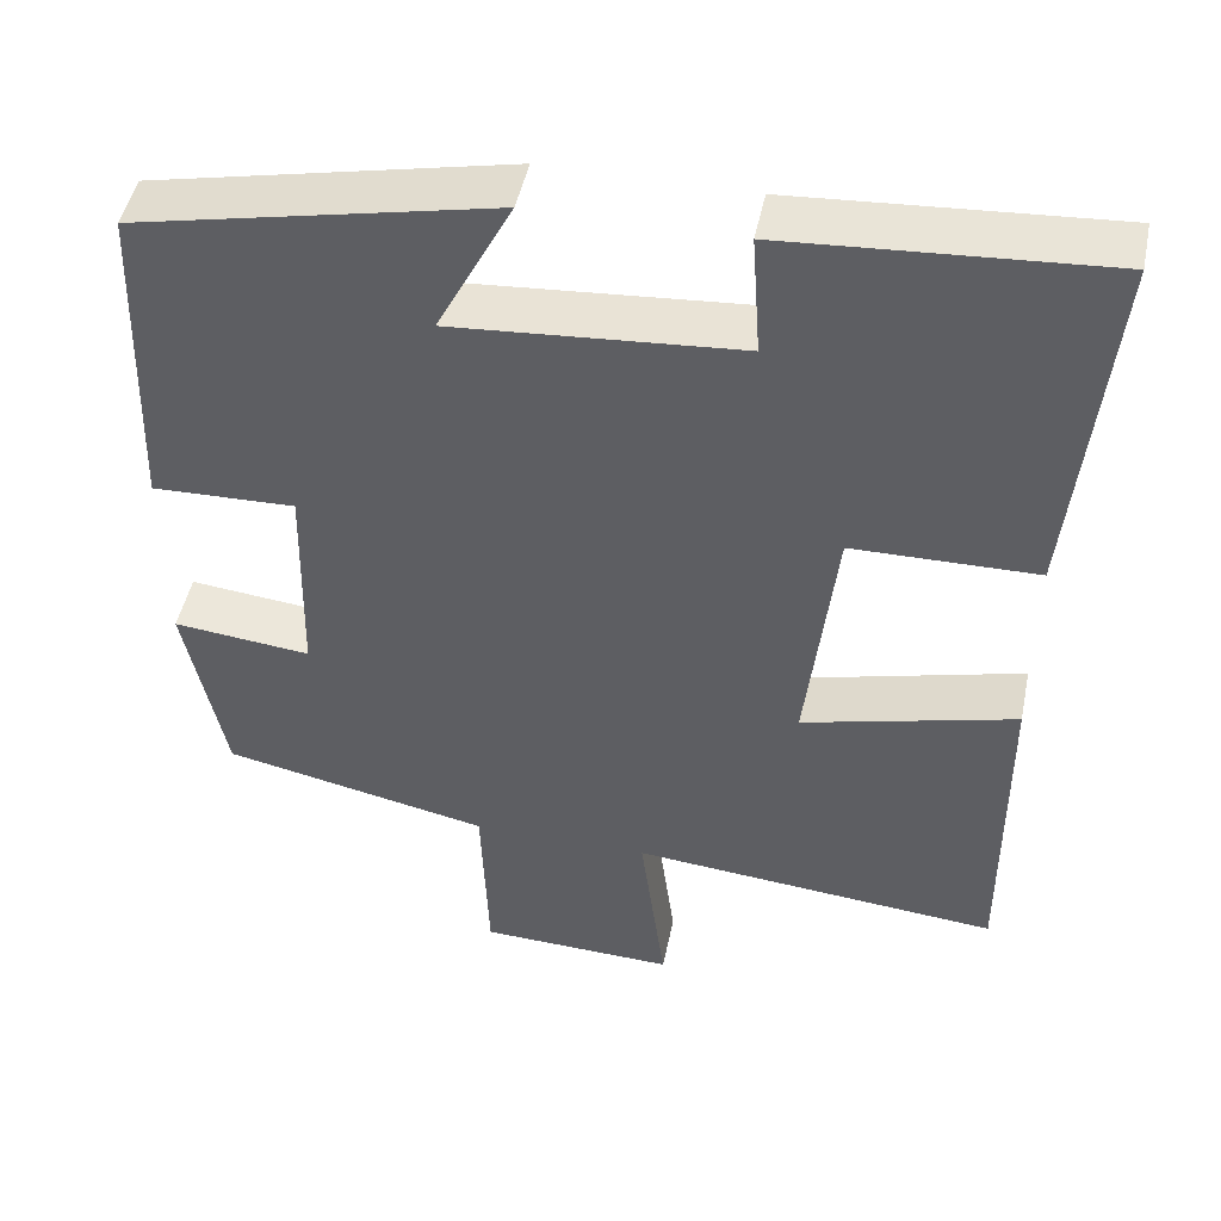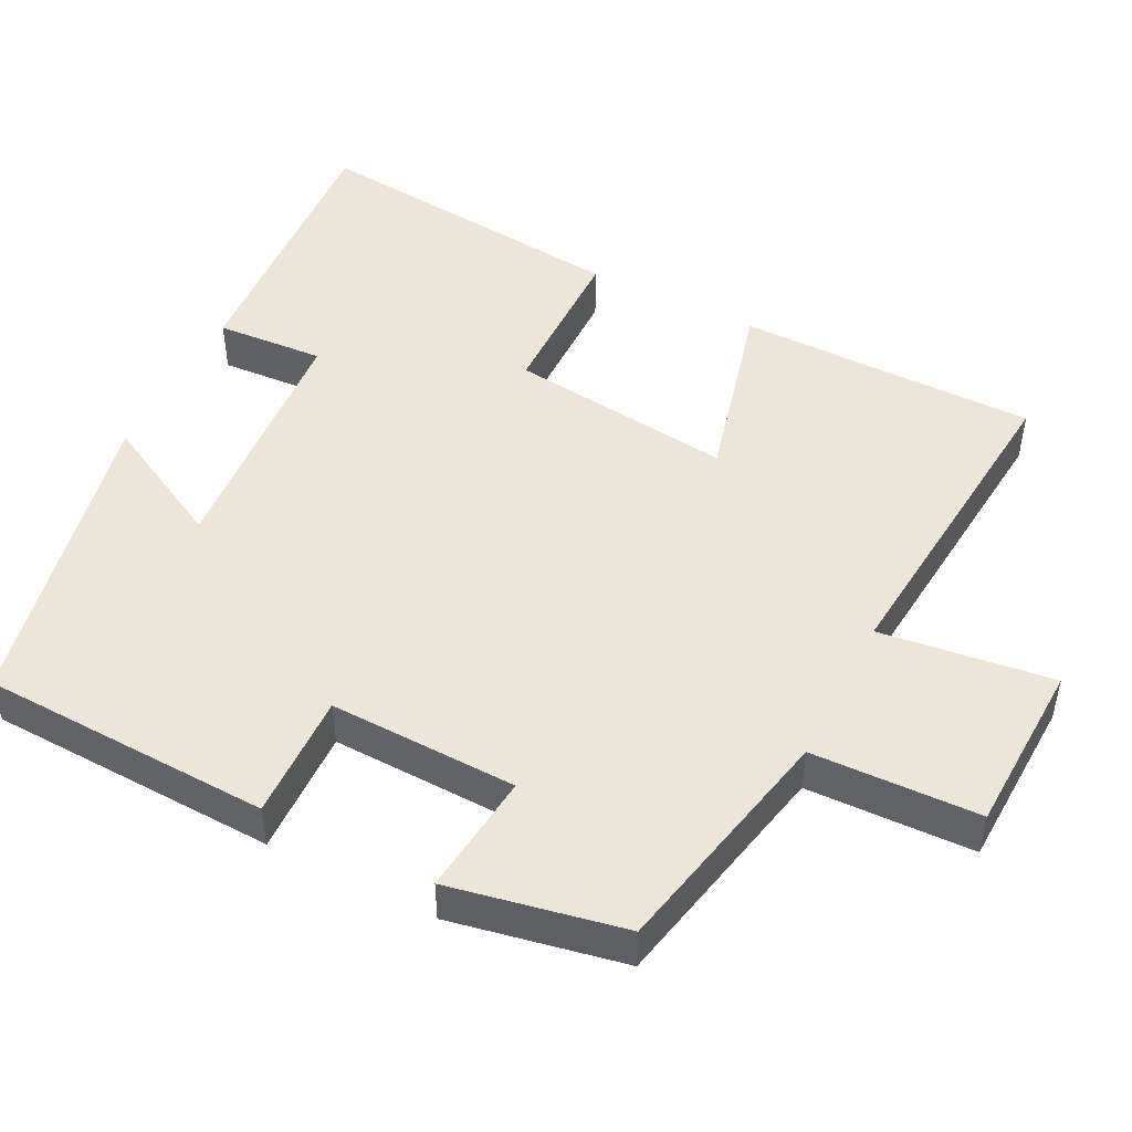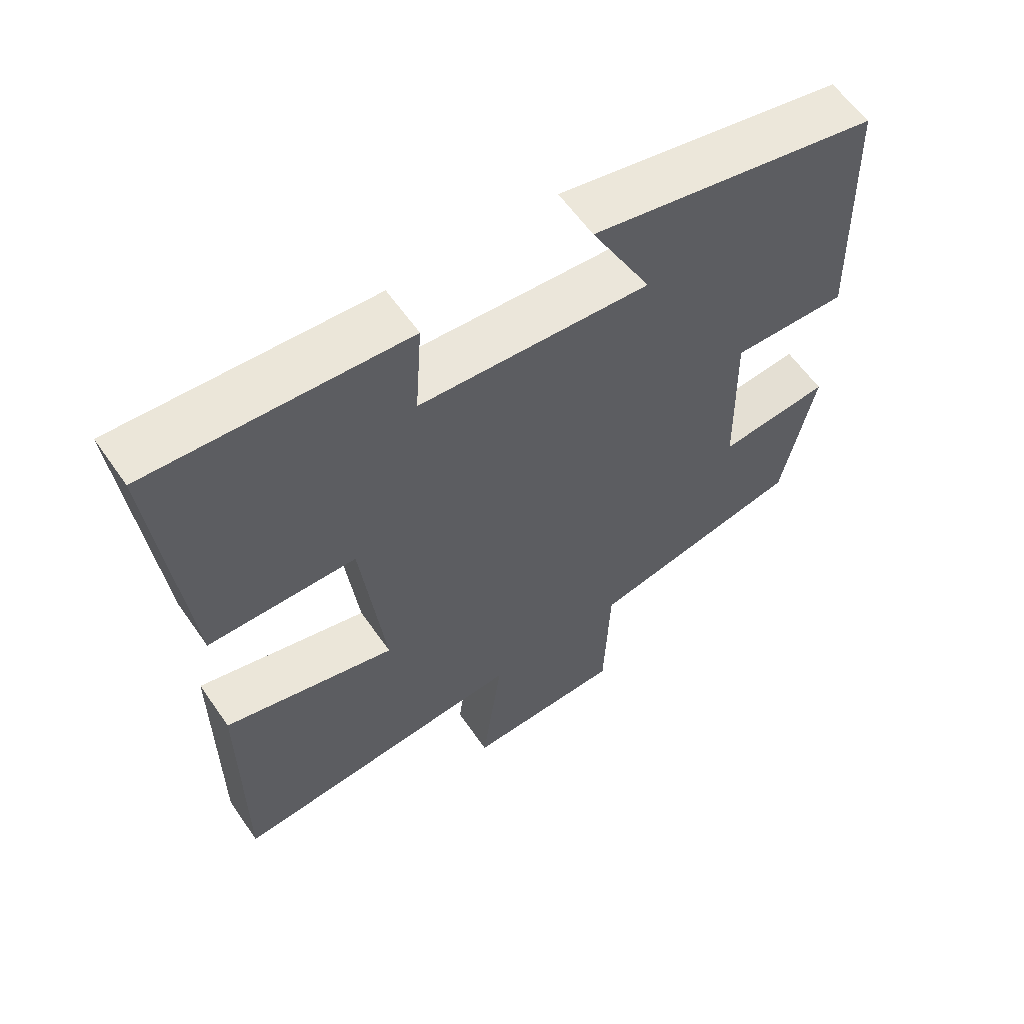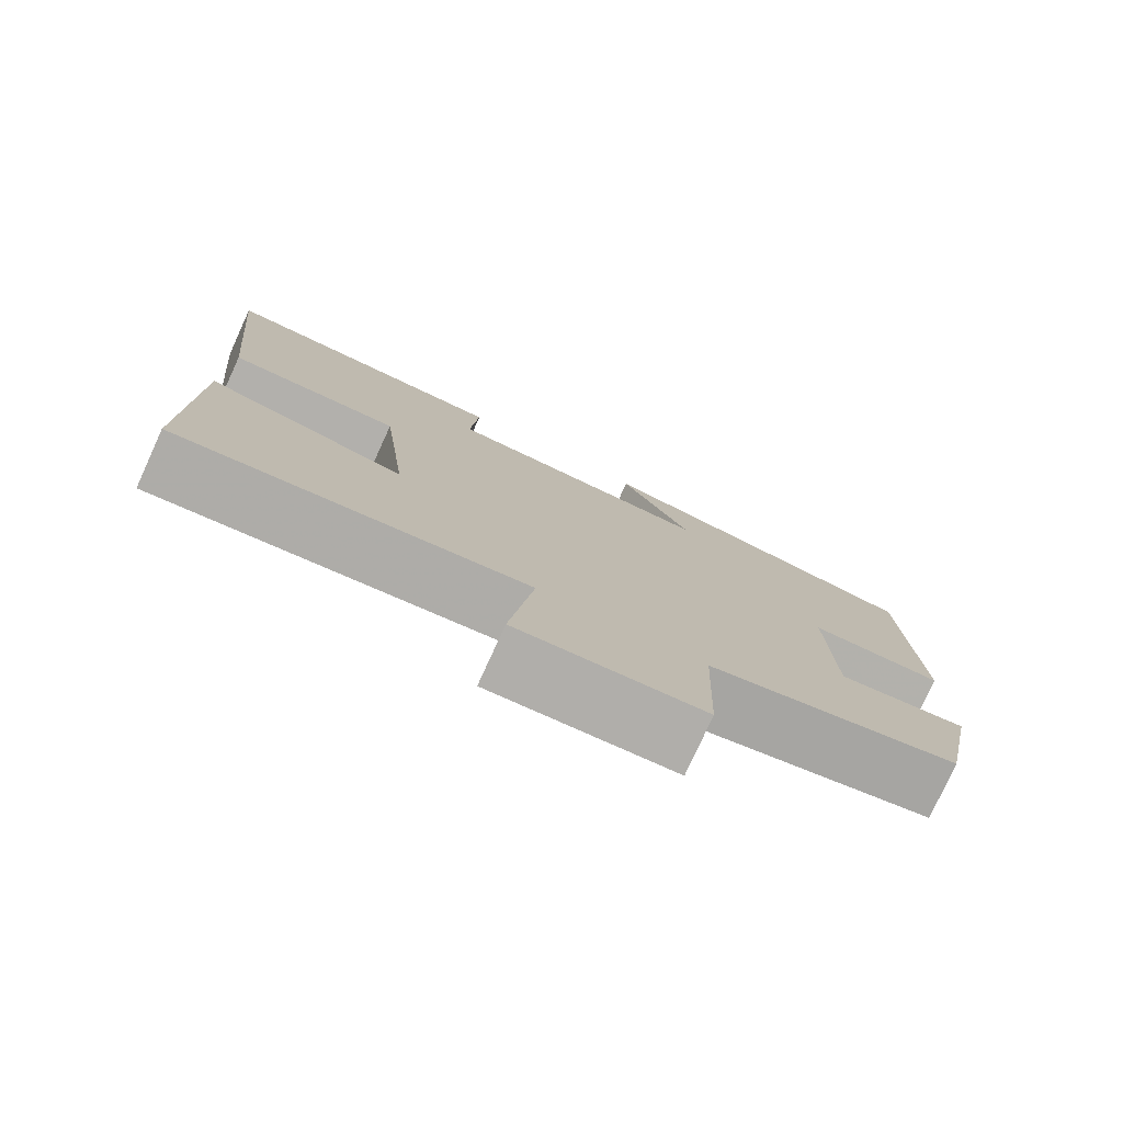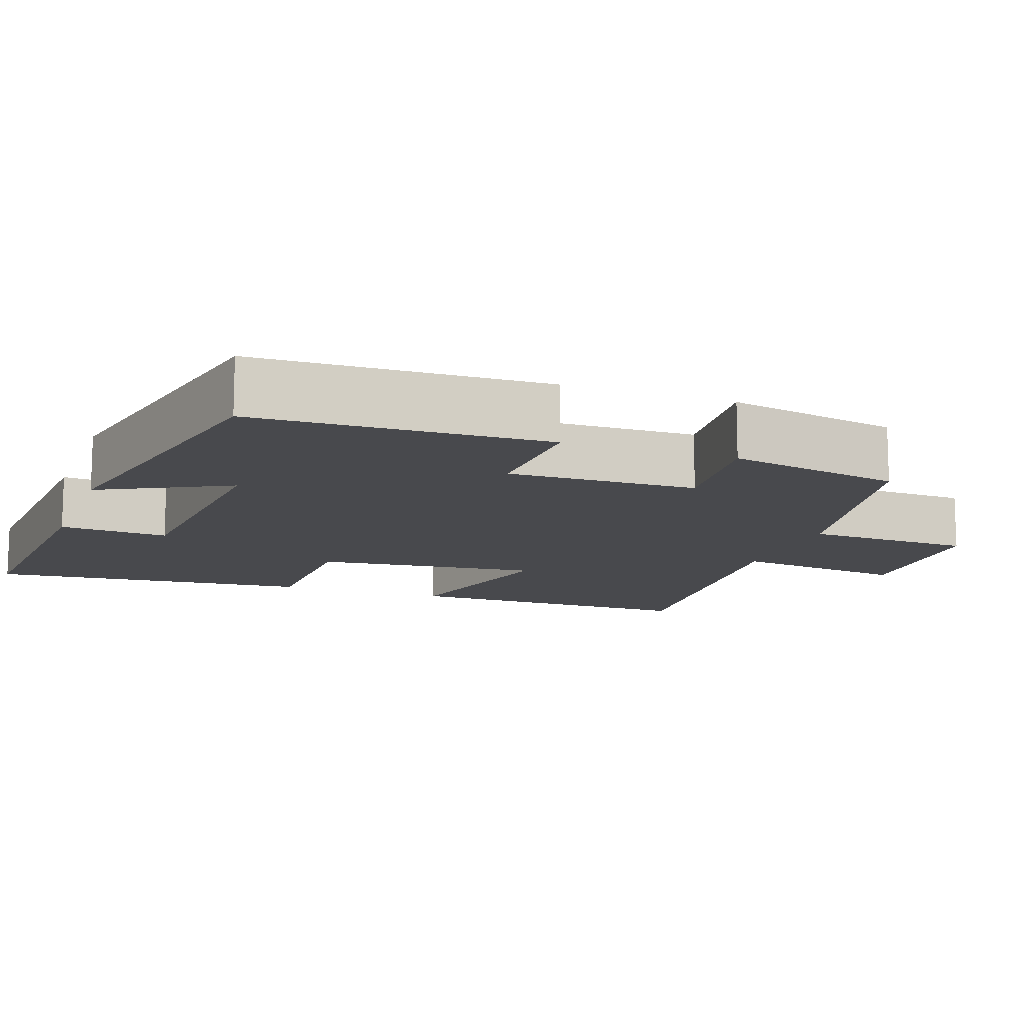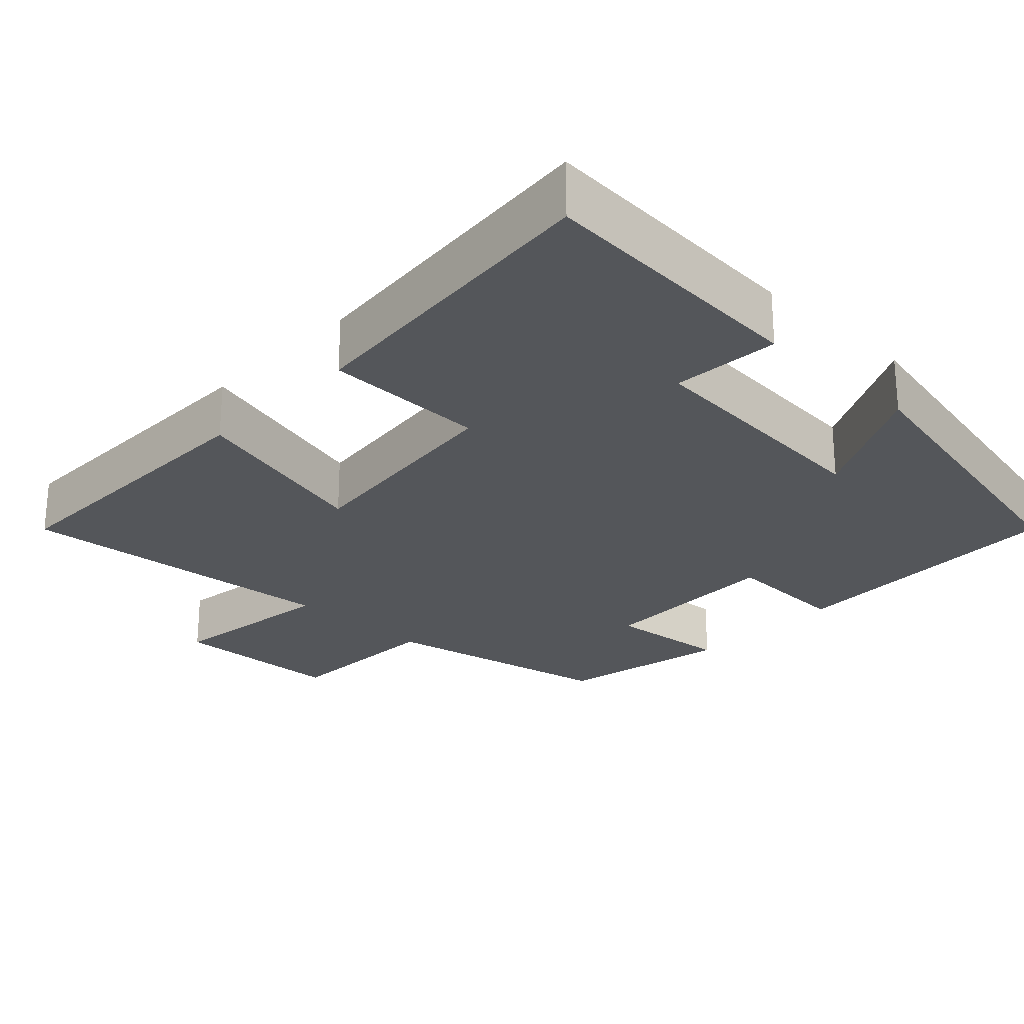
<metadata>
{"format":"obj","ext":"obj","renderer":"f3d","projection":"perspective","resolution":1024,"background":"white","views":[{"elev":47.5,"azim":-168.4,"up":"+Z"},{"elev":48.1,"azim":117.0,"up":"+Y"},{"elev":60.3,"azim":-34.7,"up":"+Z"},{"elev":-78.5,"azim":-24.6,"up":"+Z"},{"elev":-12.5,"azim":70.2,"up":"+Y"},{"elev":-25.3,"azim":-43.8,"up":"+Y"}]}
</metadata>
<code>
v -0.542 0.07 0.525
v -0.17 0.07 0.5
v -0.18 0.07 0.356
v 0.156 0.07 0.33
v 0.068 0.07 0.5
v 0.487 0.07 0.411
v 0.5 0.07 0.025
v 0.332 0.07 0.03
v 0.338 0.07 -0.22
v 0.5 0.07 -0.203
v 0.454 0.07 -0.434
v 0.14 0.07 -0.5
v 0.132 0.07 -0.722
v -0.098 0.07 -0.73
v -0.068 0.07 -0.5
v -0.502 0.07 -0.539
v -0.5 0.07 -0.141
v -0.25 0.07 -0.206
v -0.284 0.07 0.092
v -0.5 0.07 0.095
v -0.542 0 0.525
v -0.17 0 0.5
v -0.18 0 0.356
v 0.156 0 0.33
v 0.068 0 0.5
v 0.487 0 0.411
v 0.5 0 0.025
v 0.332 0 0.03
v 0.338 0 -0.22
v 0.5 0 -0.203
v 0.454 0 -0.434
v 0.14 0 -0.5
v 0.132 0 -0.722
v -0.098 0 -0.73
v -0.068 0 -0.5
v -0.502 0 -0.539
v -0.5 0 -0.141
v -0.25 0 -0.206
v -0.284 0 0.092
v -0.5 0 0.095
f 19 20 1 2
f 18 19 2 3
f 15 16 17 18
f 15 18 3 4
f 12 13 14 15
f 12 15 4
f 9 10 11 12
f 8 9 12 4
f 6 7 8
f 4 5 6 8
f 22 21 40 39
f 23 22 39 38
f 38 37 36 35
f 24 23 38 35
f 35 34 33 32
f 24 35 32
f 32 31 30 29
f 24 32 29 28
f 28 27 26
f 28 26 25 24
f 1 21 22 2
f 2 22 23 3
f 3 23 24 4
f 4 24 25 5
f 5 25 26 6
f 6 26 27 7
f 7 27 28 8
f 8 28 29 9
f 9 29 30 10
f 10 30 31 11
f 11 31 32 12
f 12 32 33 13
f 13 33 34 14
f 14 34 35 15
f 15 35 36 16
f 16 36 37 17
f 17 37 38 18
f 18 38 39 19
f 19 39 40 20
f 20 40 21 1

</code>
